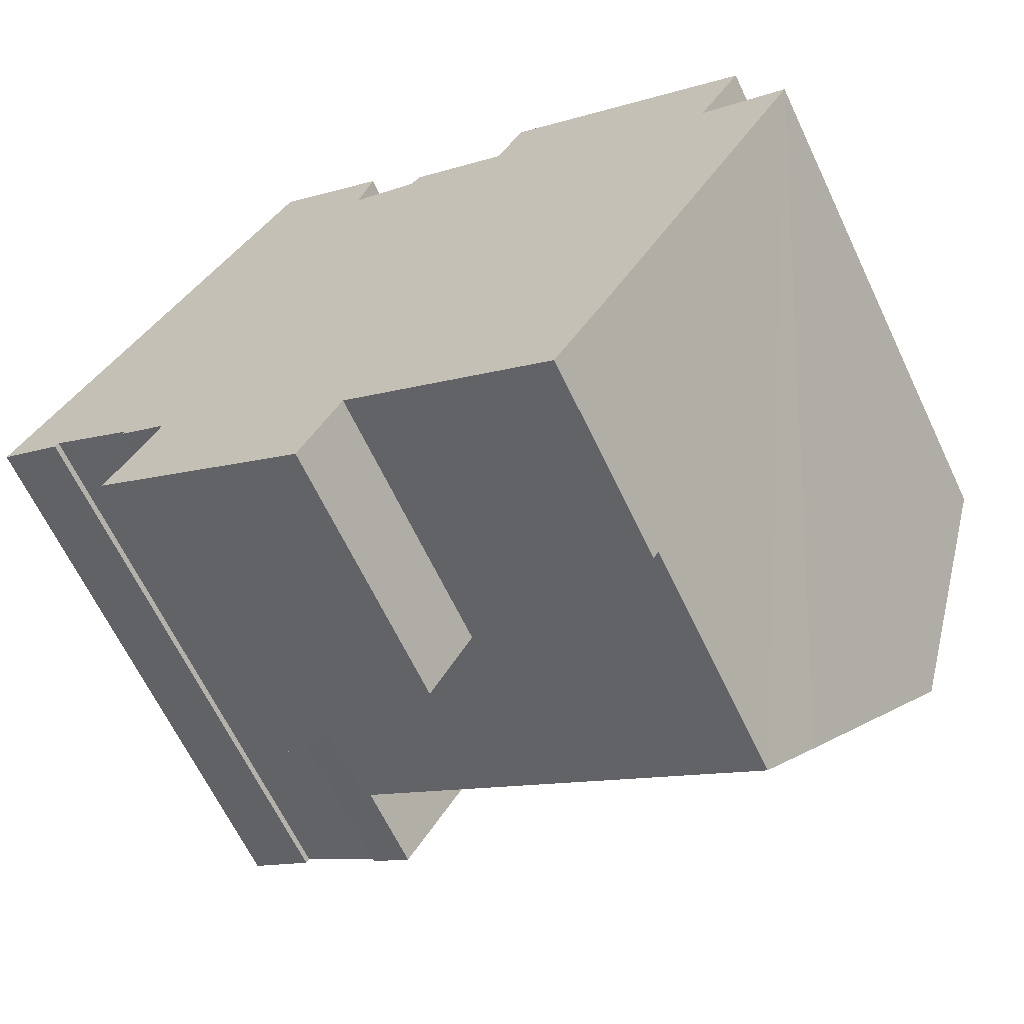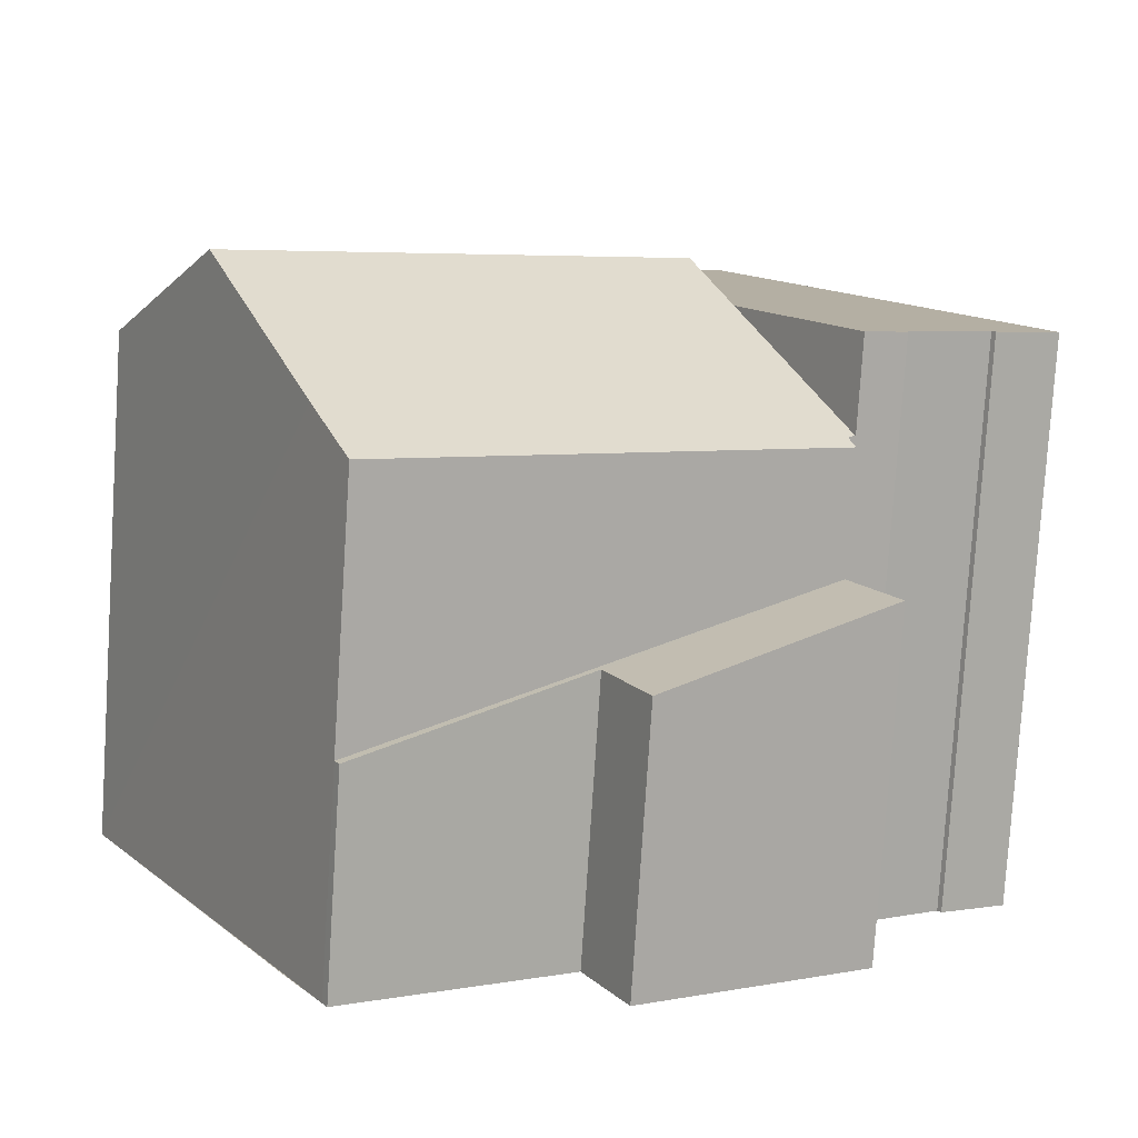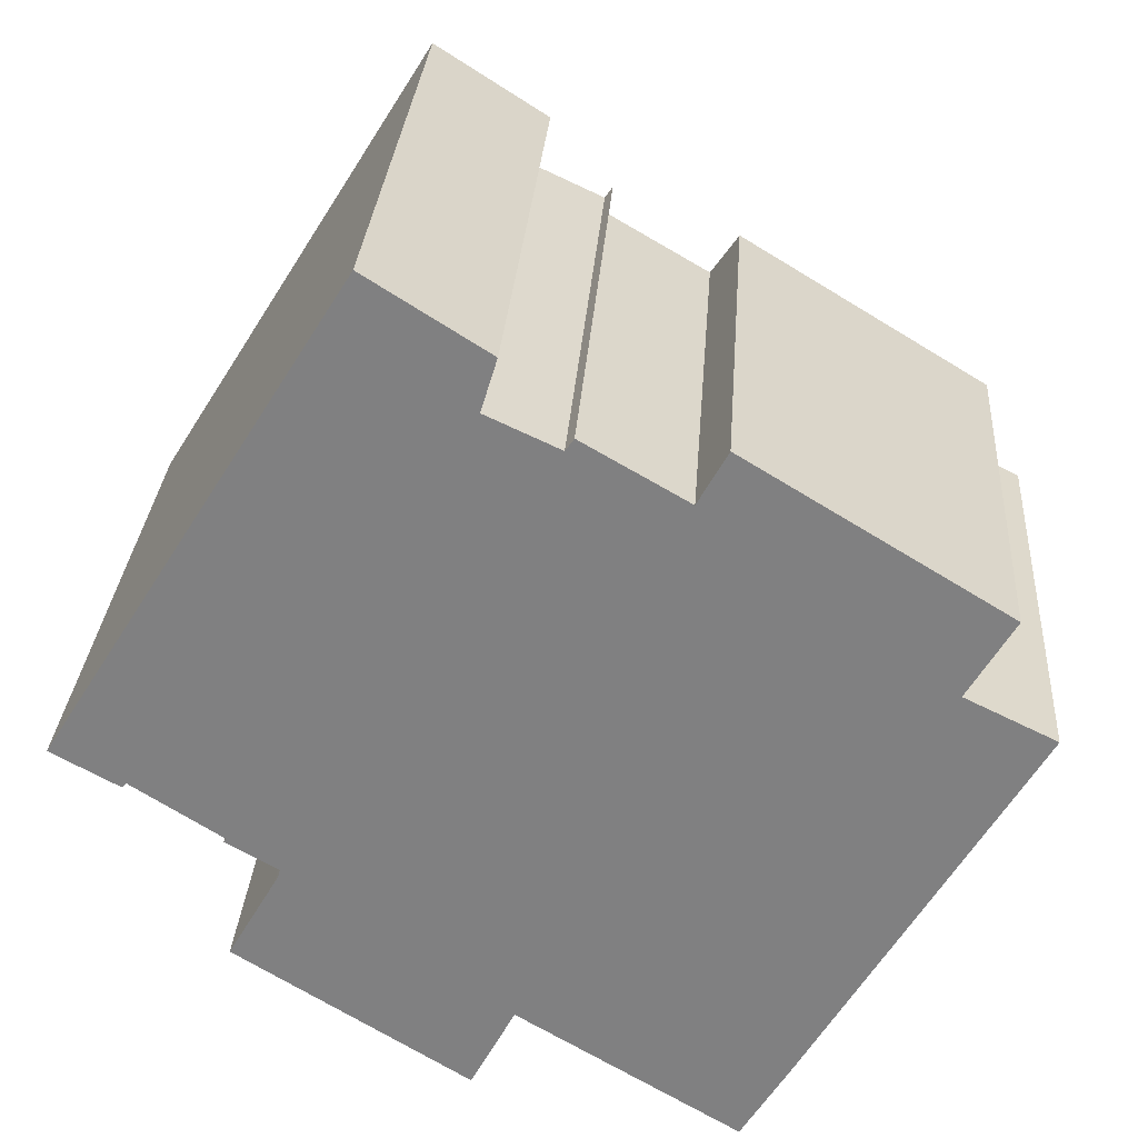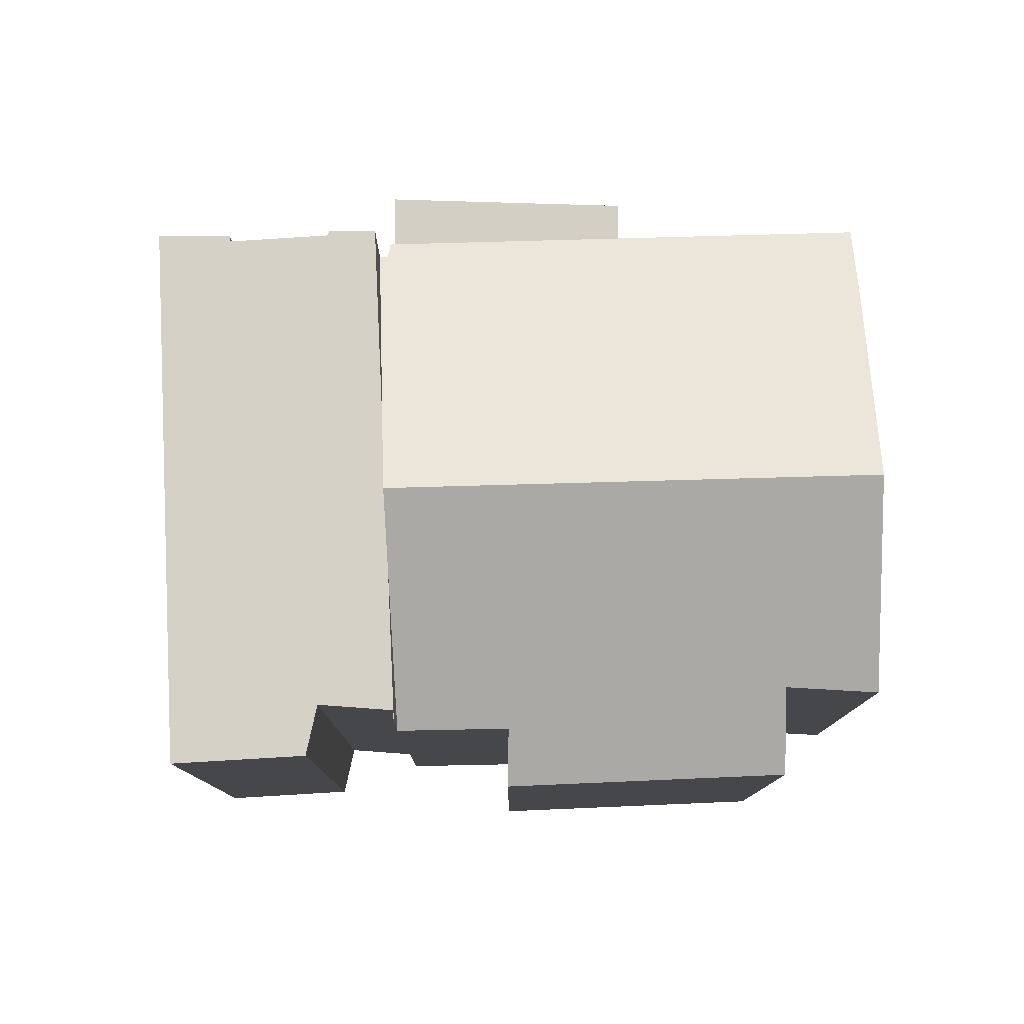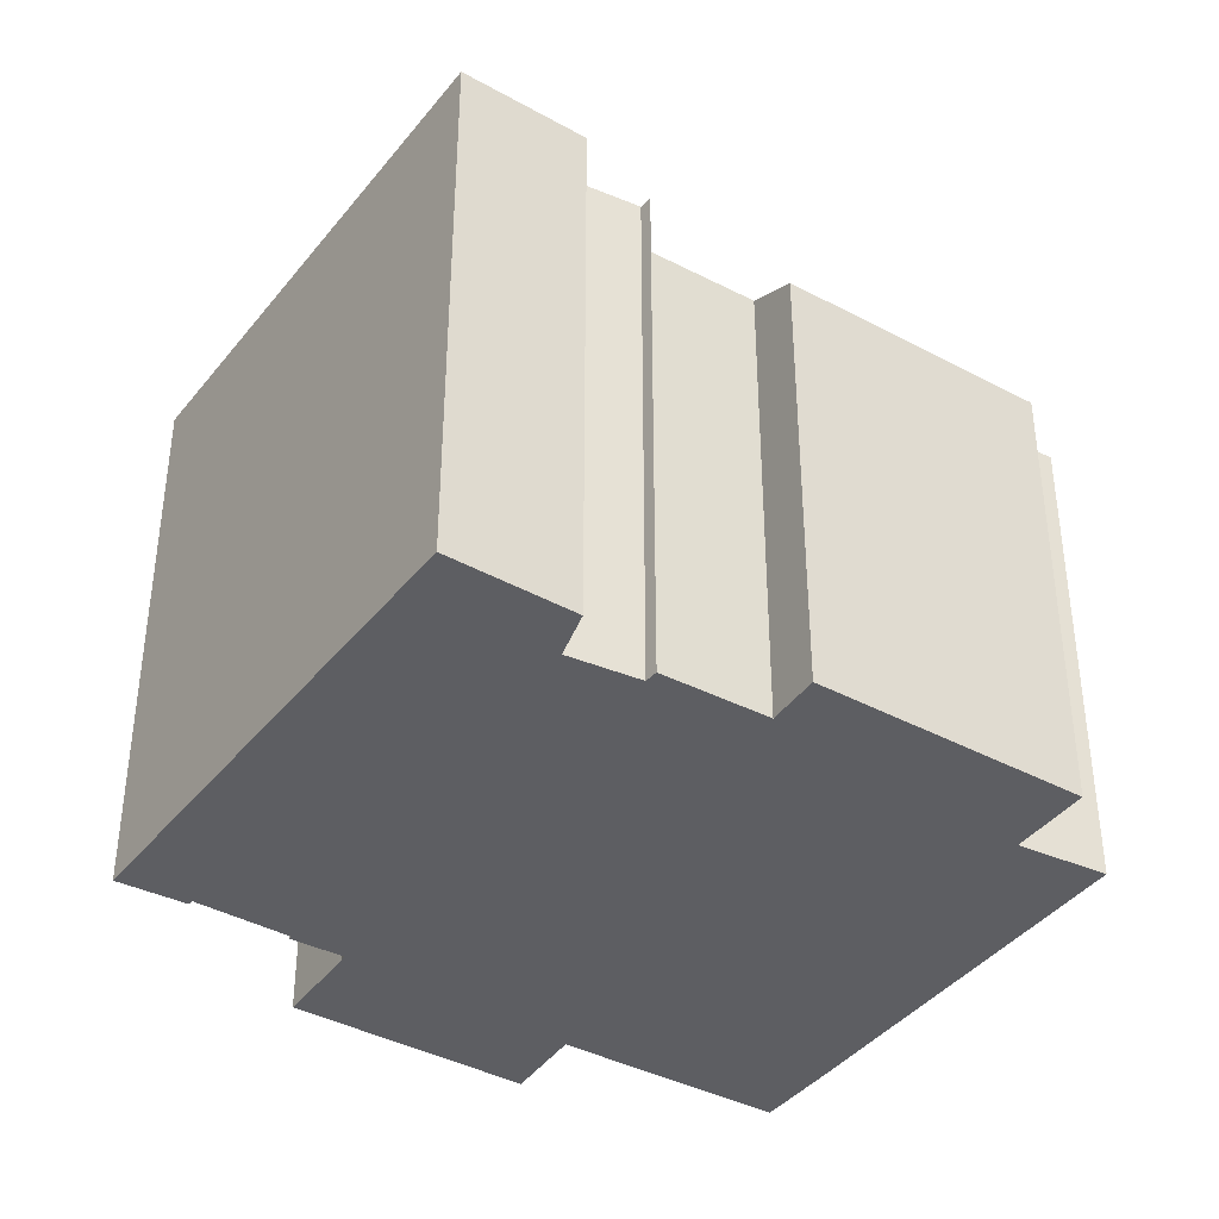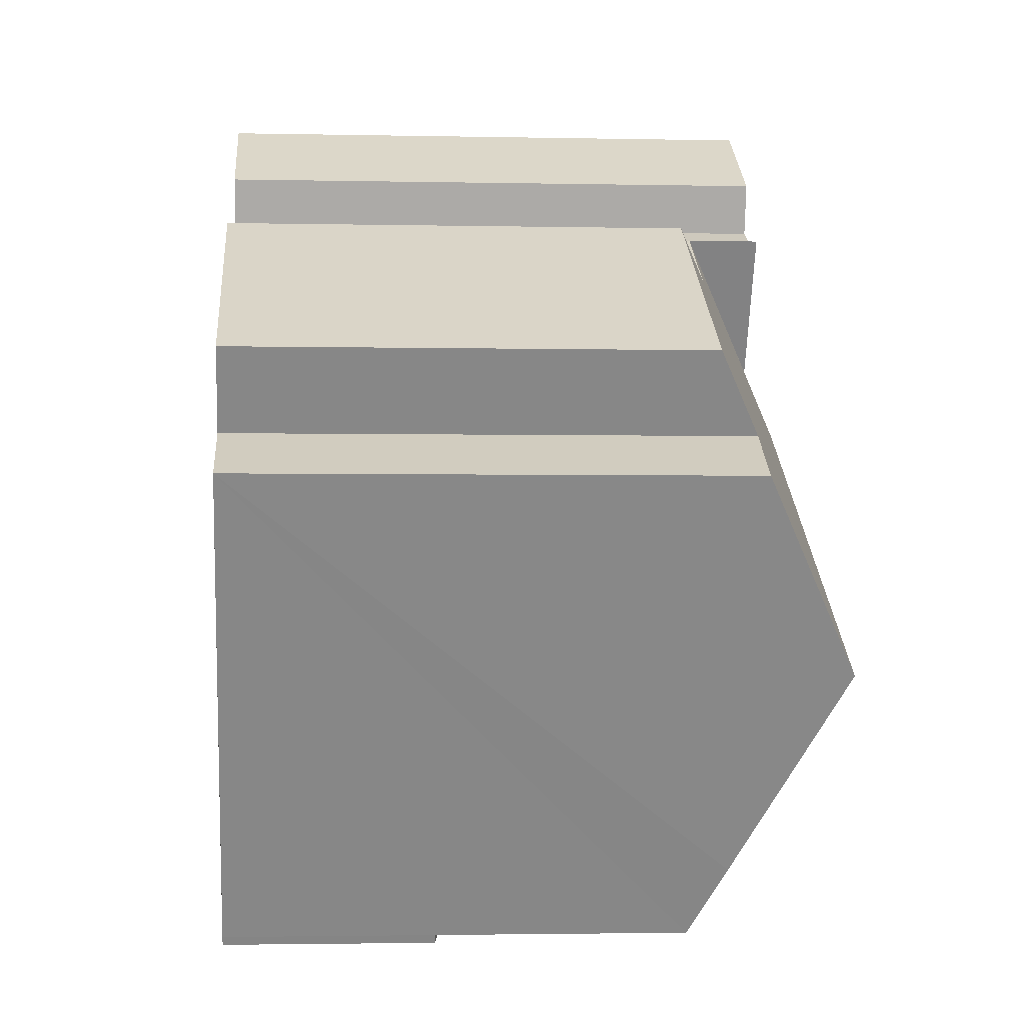
<metadata>
{"format":"obj","ext":"obj","renderer":"f3d","projection":"perspective","resolution":1024,"background":"white","views":[{"elev":-64.8,"azim":25.4,"up":"+Z"},{"elev":-79.1,"azim":176.3,"up":"+Z"},{"elev":29.3,"azim":4.0,"up":"+Z"},{"elev":79.5,"azim":29.1,"up":"+Y"},{"elev":-38.9,"azim":-2.5,"up":"+Y"},{"elev":-2.5,"azim":85.7,"up":"+Z"}]}
</metadata>
<code>
v  20.27 15.52 -3.465
v  20.77 13.07 2.371
v  23.02 12.97 1.275
v  8.939 15.52 3.257
v  14.76 12.66 6.95
v  15.49 11.96 8.275
v  12.17 12.67 8.462
v  10.03 14.56 5.018
v  21.91 12.01 4.332
v  7.846 14.56 1.497
v  5.25 12.1 -3.091
v  5.065 12.1 -2.984
v  17.38 12.84 -8.458
v  5.09 11.91 -3.478
v  16.36 11.91 -10.16
v  5.194 12.01 -3.297
v  12.17 -5.181e-16 8.462
v  14.76 -4.256e-16 6.95
v  21.91 -2.653e-16 4.332
v  15.49 -5.067e-16 8.275
v  20.77 -1.452e-16 2.371
v  23.02 -7.807e-17 1.275
v  5.194 2.019e-16 -3.297
v  5.09 2.13e-16 -3.478
v  5.065 1.827e-16 -2.984
v  10.03 -3.073e-16 5.018
v  7.846 -9.166e-17 1.497
v  8.939 -1.994e-16 3.257
v  16.36 6.222e-16 -10.16
v  20.27 2.122e-16 -3.465
v  17.38 5.179e-16 -8.458
v  5.25 1.893e-16 -3.091
v  11.96 14.56 8.155
v  12.17 14.56 8.462
v  10.16 14.56 8.99
v  4.021 14.56 -2.253
v  1.776 14.56 -0.806
v  5.065 14.56 -2.984
v  3.971 14.56 -2.35
v  10.55 14.56 10.3
v  0 14.56 8.914e-16
v  7.572 14.56 12.2
v  8.939 14.56 3.257
v  1.687 14.56 -0.931
v  0.844 14.56 -0.466
v  1.776 4.935e-17 -0.806
v  1.687 5.701e-17 -0.931
v  3.971 1.439e-16 -2.35
v  4.021 1.38e-16 -2.253
v  0 0 0
v  0.844 2.853e-17 -0.466
v  7.572 -7.469e-16 12.2
v  11.96 -4.994e-16 8.155
v  10.55 -6.307e-16 10.3
v  10.16 -5.505e-16 8.99
v  3.917 8.764 -5.533
v  10.74 7.064 -7.059
v  9.652 7.029 -9.139
v  16.36 5.421 -10.16
v  16.23 5.422 -10.38
v  5.09 8.777 -3.478
v  16.23 6.353e-16 -10.38
v  10.74 4.322e-16 -7.059
v  9.652 5.596e-16 -9.139
v  3.917 3.388e-16 -5.533
g defaultobject
f 1 2 3
f 2 1 4
f 2 4 5
f 2 5 6
f 5 4 7
f 7 4 8
f 6 9 2
f 10 11 12
f 11 10 13
f 13 10 1
f 1 10 4
f 14 13 15
f 13 14 16
f 13 16 11
f 17 5 7
f 5 17 18
f 6 19 9
f 19 6 20
f 21 3 2
f 3 21 22
f 18 6 5
f 6 18 20
f 14 23 16
f 23 14 24
f 25 10 12
f 10 25 4
f 4 25 8
f 8 25 7
f 7 25 26
f 7 26 17
f 26 25 27
f 26 27 28
f 9 21 2
f 21 9 19
f 22 1 3
f 1 22 13
f 13 22 15
f 15 22 29
f 29 22 30
f 29 30 31
f 29 14 15
f 14 29 24
f 32 12 11
f 12 32 25
f 16 32 11
f 32 16 23
f 22 21 30
f 29 23 24
f 23 29 32
f 32 29 27
f 27 29 28
f 28 29 26
f 26 29 17
f 17 29 31
f 17 31 18
f 18 31 30
f 18 30 20
f 20 30 21
f 20 21 19
f 27 25 32
f 8 33 34
f 33 8 35
f 10 36 37
f 36 10 38
f 36 38 39
f 40 41 42
f 41 40 35
f 41 35 8
f 41 8 43
f 41 43 10
f 41 10 37
f 41 37 44
f 41 44 45
f 10 25 38
f 25 10 43
f 25 43 8
f 25 8 34
f 25 34 28
f 28 34 17
f 25 28 27
f 28 17 26
f 46 44 37
f 44 46 47
f 25 39 38
f 39 25 48
f 49 37 36
f 37 49 46
f 47 45 44
f 45 47 41
f 41 47 50
f 50 47 51
f 48 36 39
f 36 48 49
f 50 42 41
f 42 50 52
f 53 34 33
f 34 53 17
f 52 40 42
f 40 52 54
f 55 33 35
f 33 55 53
f 54 35 40
f 35 54 55
f 25 49 48
f 51 52 50
f 52 51 47
f 52 47 46
f 52 46 49
f 52 49 25
f 52 25 27
f 52 27 28
f 52 28 26
f 52 26 55
f 55 26 53
f 53 26 17
f 54 52 55
f 56 57 58
f 57 59 60
f 59 57 61
f 61 57 56
f 24 59 61
f 59 24 29
f 59 62 60
f 62 59 29
f 63 58 57
f 58 63 64
f 60 63 57
f 63 60 62
f 58 65 56
f 65 58 64
f 56 24 61
f 24 56 65
f 64 63 65
f 24 63 29
f 63 24 65
f 29 63 62

</code>
